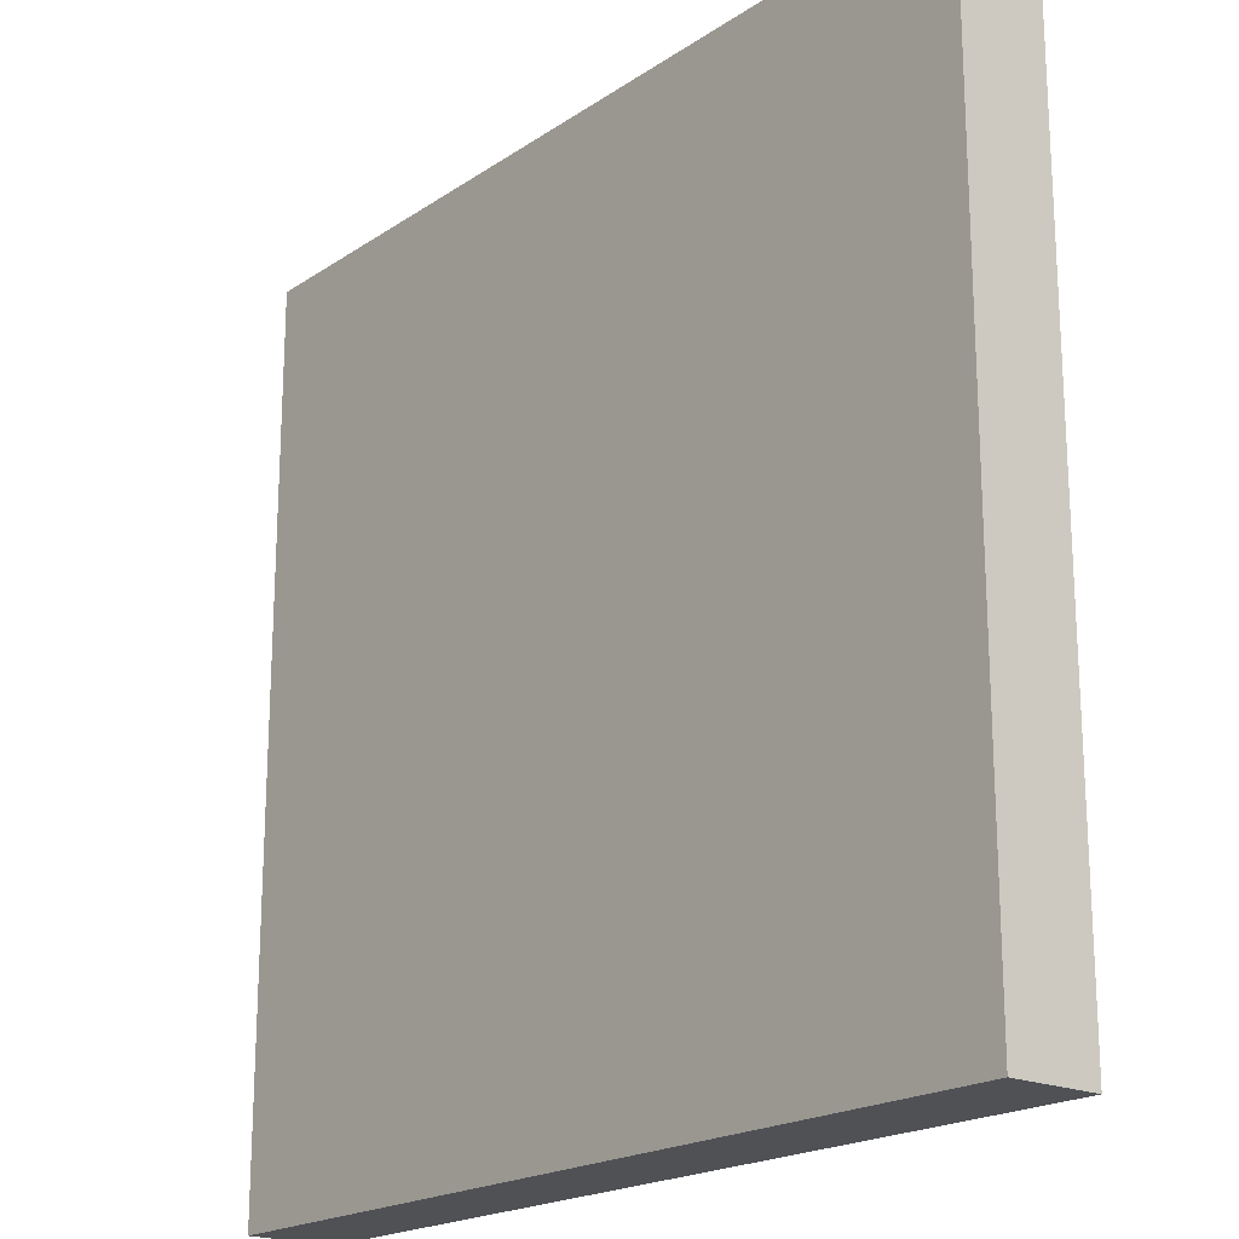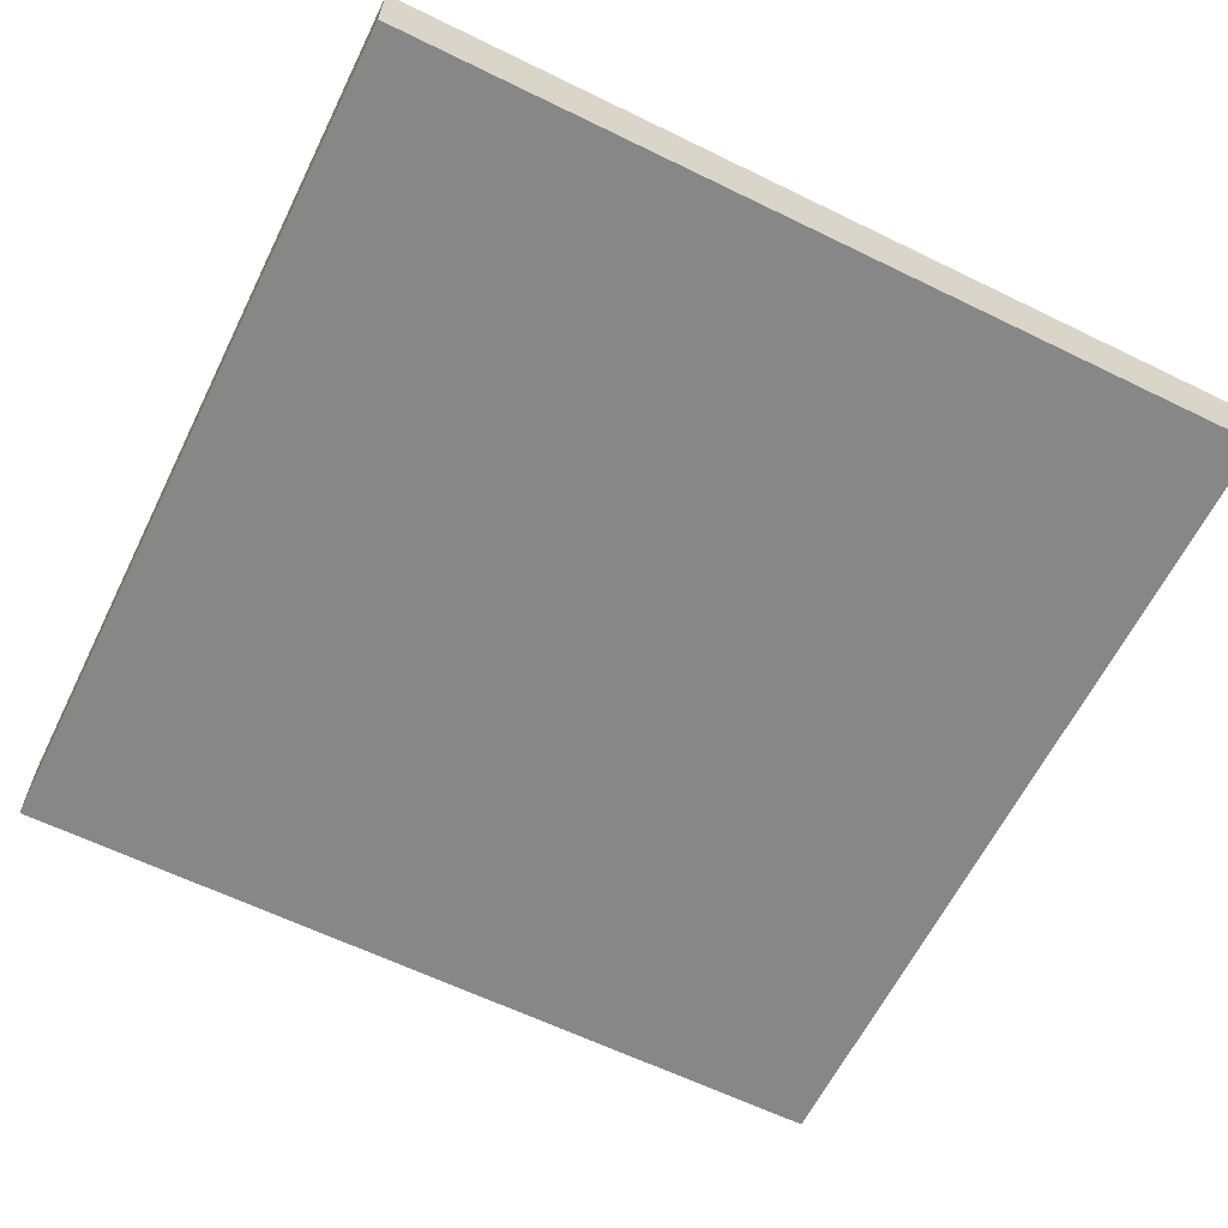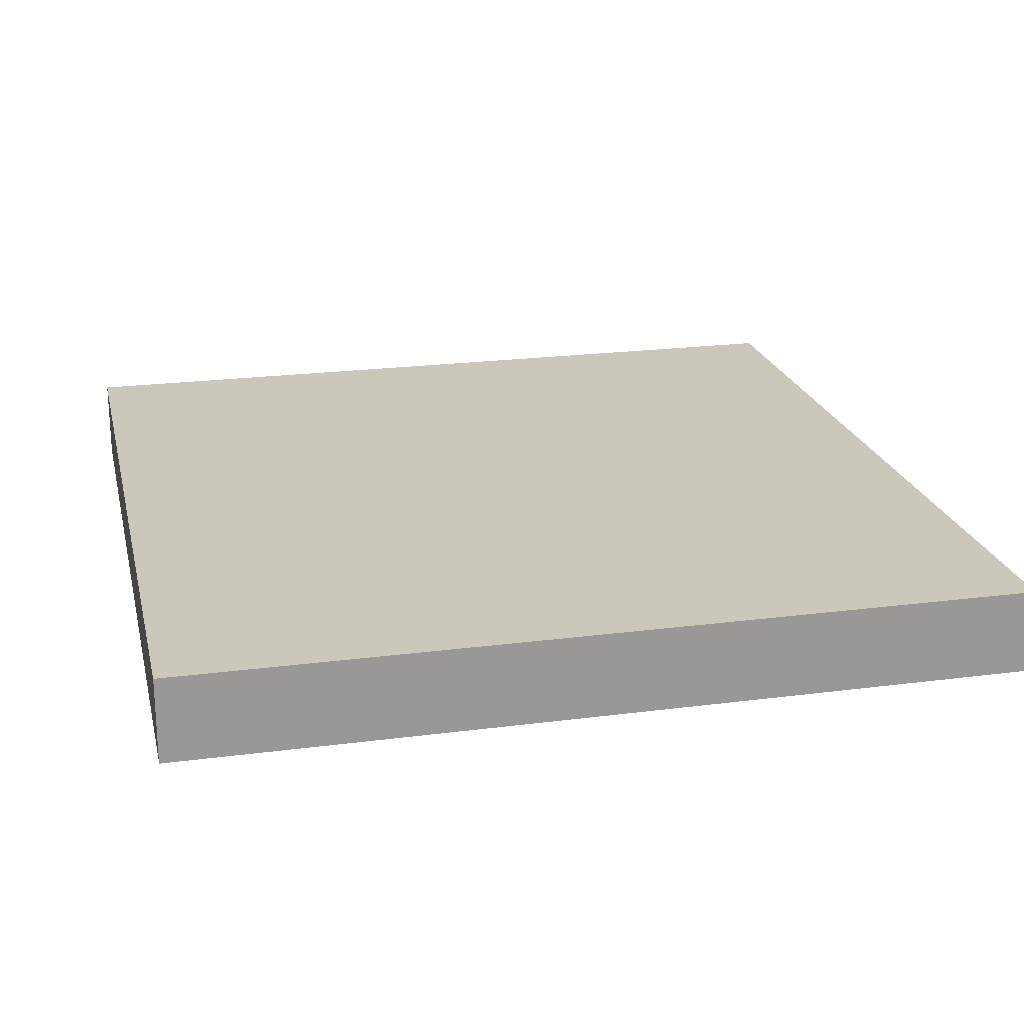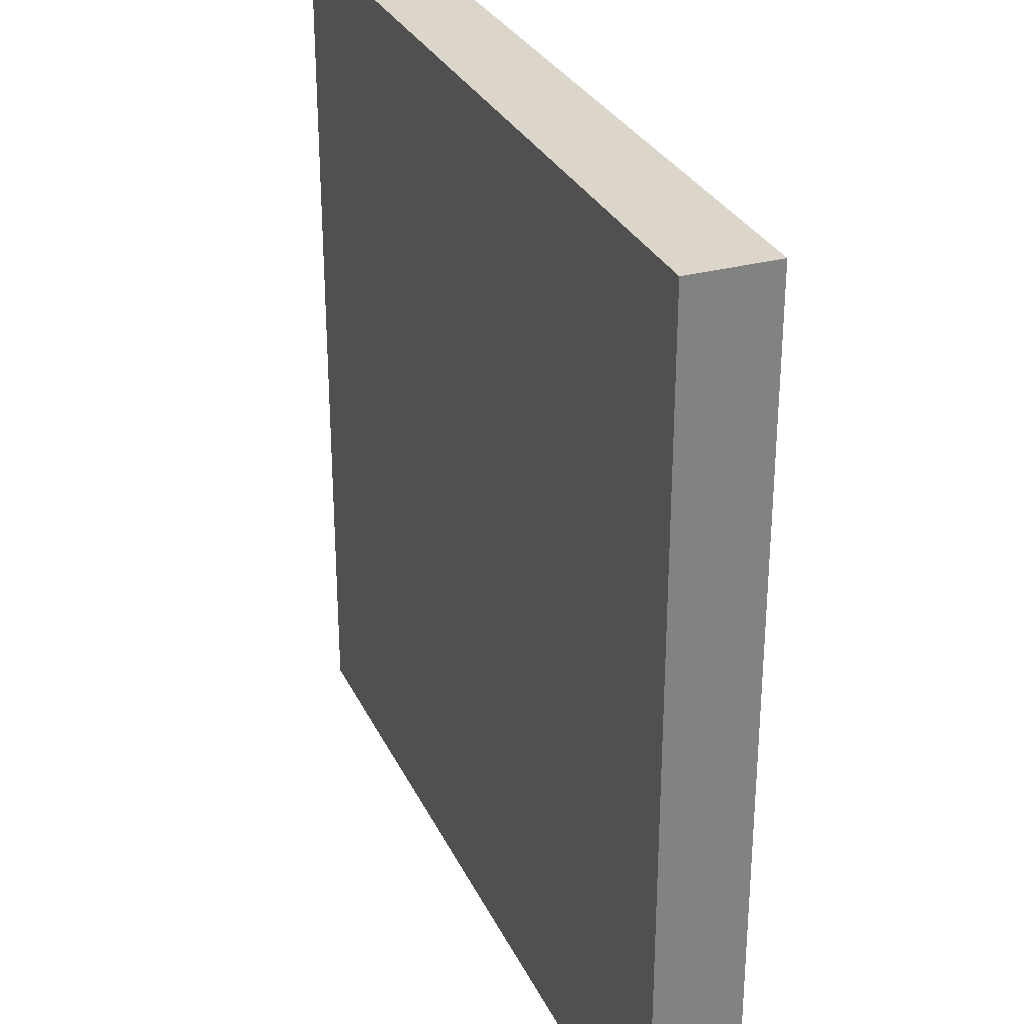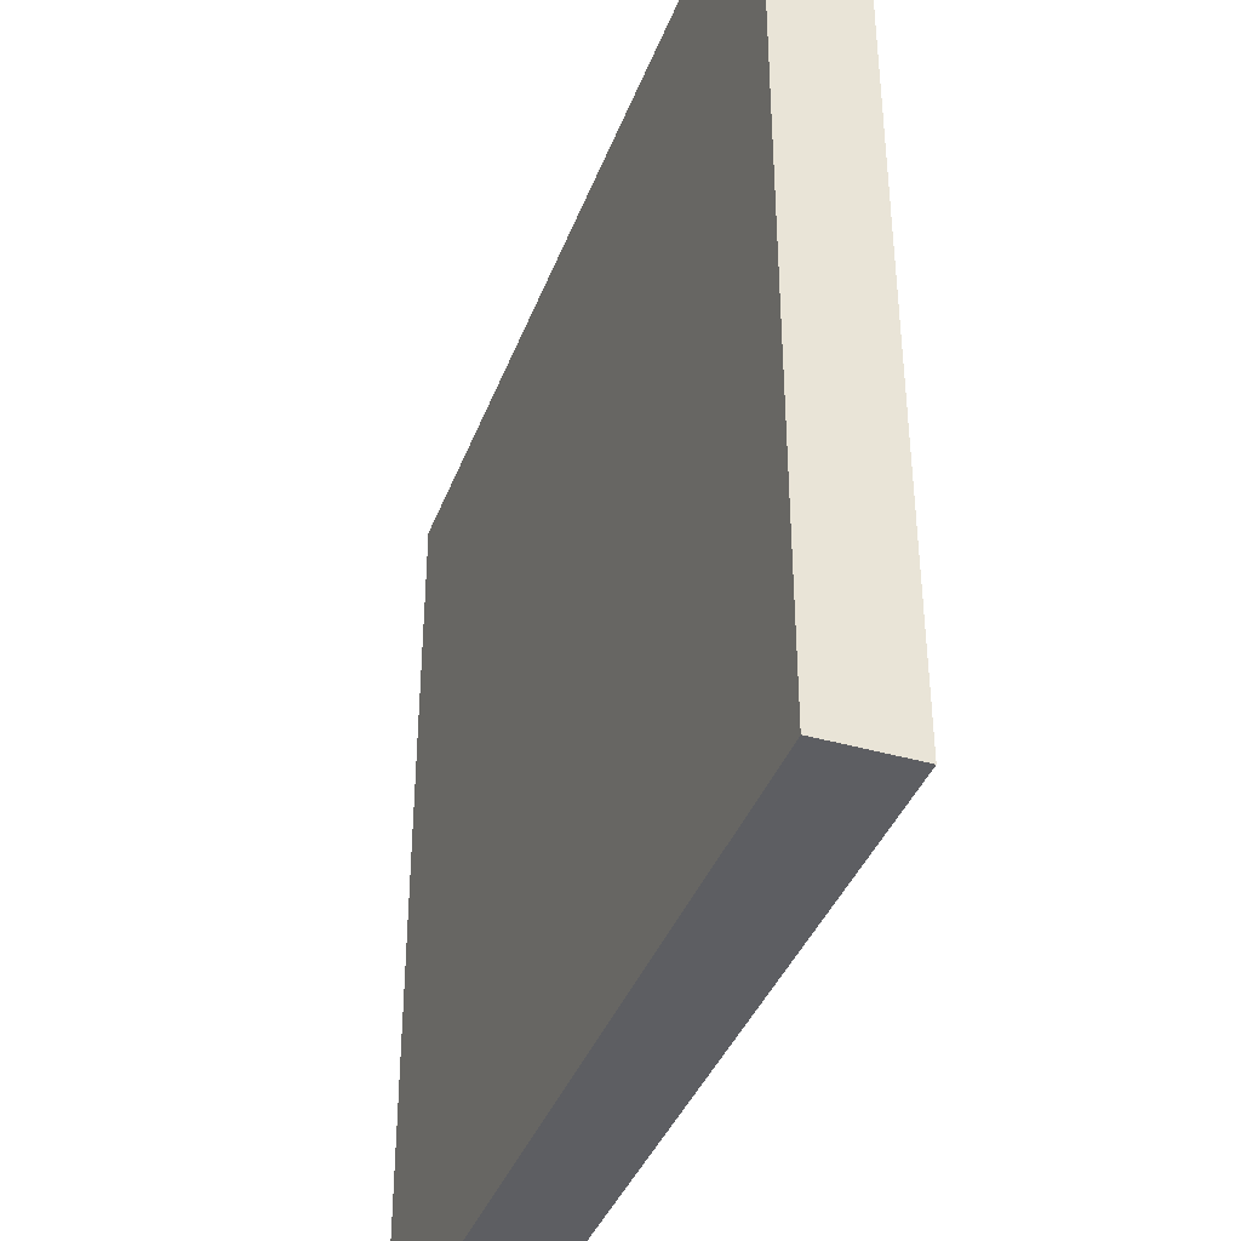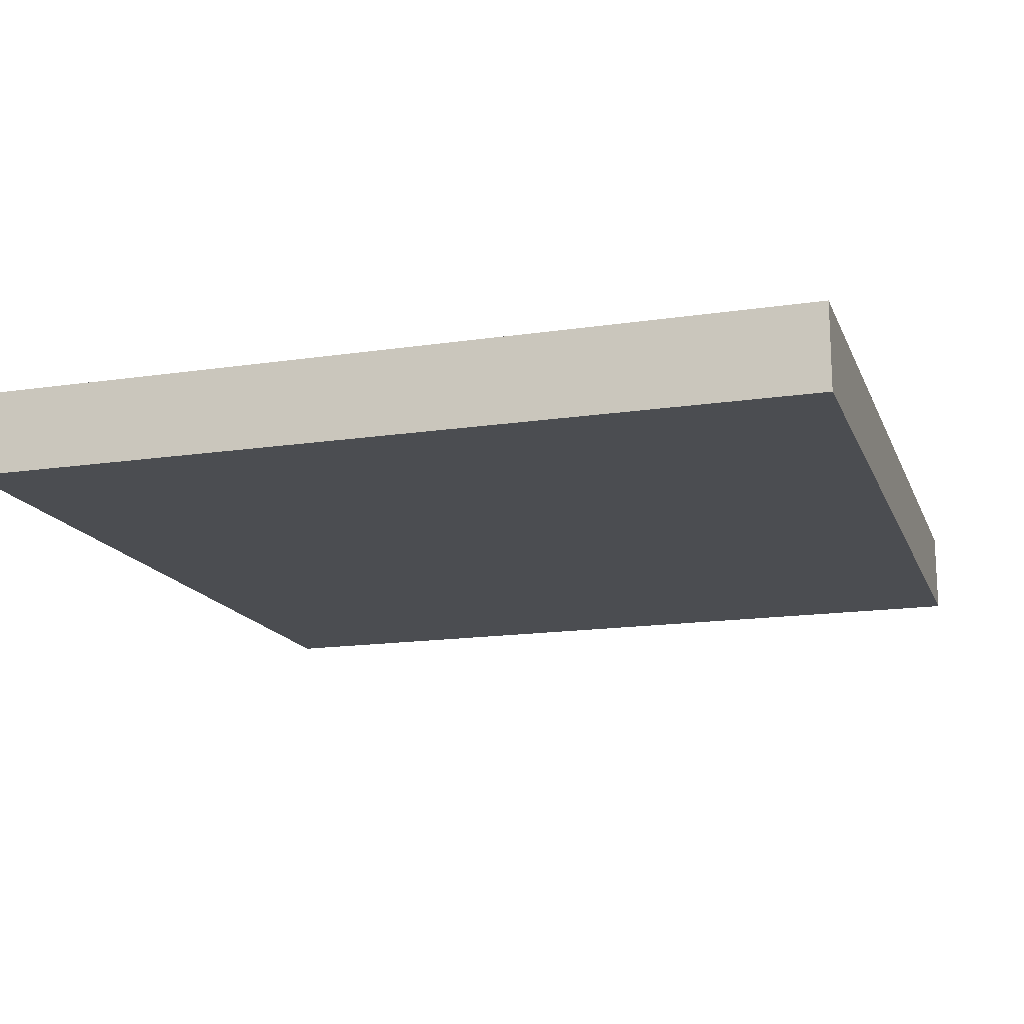
<metadata>
{"format":"obj","ext":"obj","renderer":"f3d","projection":"perspective","resolution":1024,"background":"white","views":[{"elev":-19.8,"azim":50.6,"up":"+Z"},{"elev":-62.5,"azim":-116.3,"up":"+Y"},{"elev":21.6,"azim":167.0,"up":"+Y"},{"elev":29.7,"azim":-111.7,"up":"+Z"},{"elev":-39.4,"azim":-109.7,"up":"+Z"},{"elev":-15.9,"azim":-162.7,"up":"+Y"}]}
</metadata>
<code>
o Cube
v -10 -2 10
v -10 0 10
v -10 -2 -10
v -10 0 -10
v 10 -2 10
v 10 0 10
v 10 -2 -10
v 10 0 -10
v -10 -2 -10
v -10 -2 -10
v -10 -2 10
v -10 -2 10
v -10 0 10
v -10 0 10
v -10 0 -10
v -10 0 -10
v 10 -2 -10
v 10 -2 -10
v 10 0 -10
v 10 0 -10
v 10 -2 10
v 10 -2 10
v 10 0 10
v 10 0 10
f 13 9 11
f 16 17 10
f 20 21 18
f 24 12 22
f 7 1 3
f 4 6 8
f 13 15 9
f 16 19 17
f 20 23 21
f 24 14 12
f 7 5 1
f 4 2 6

</code>
